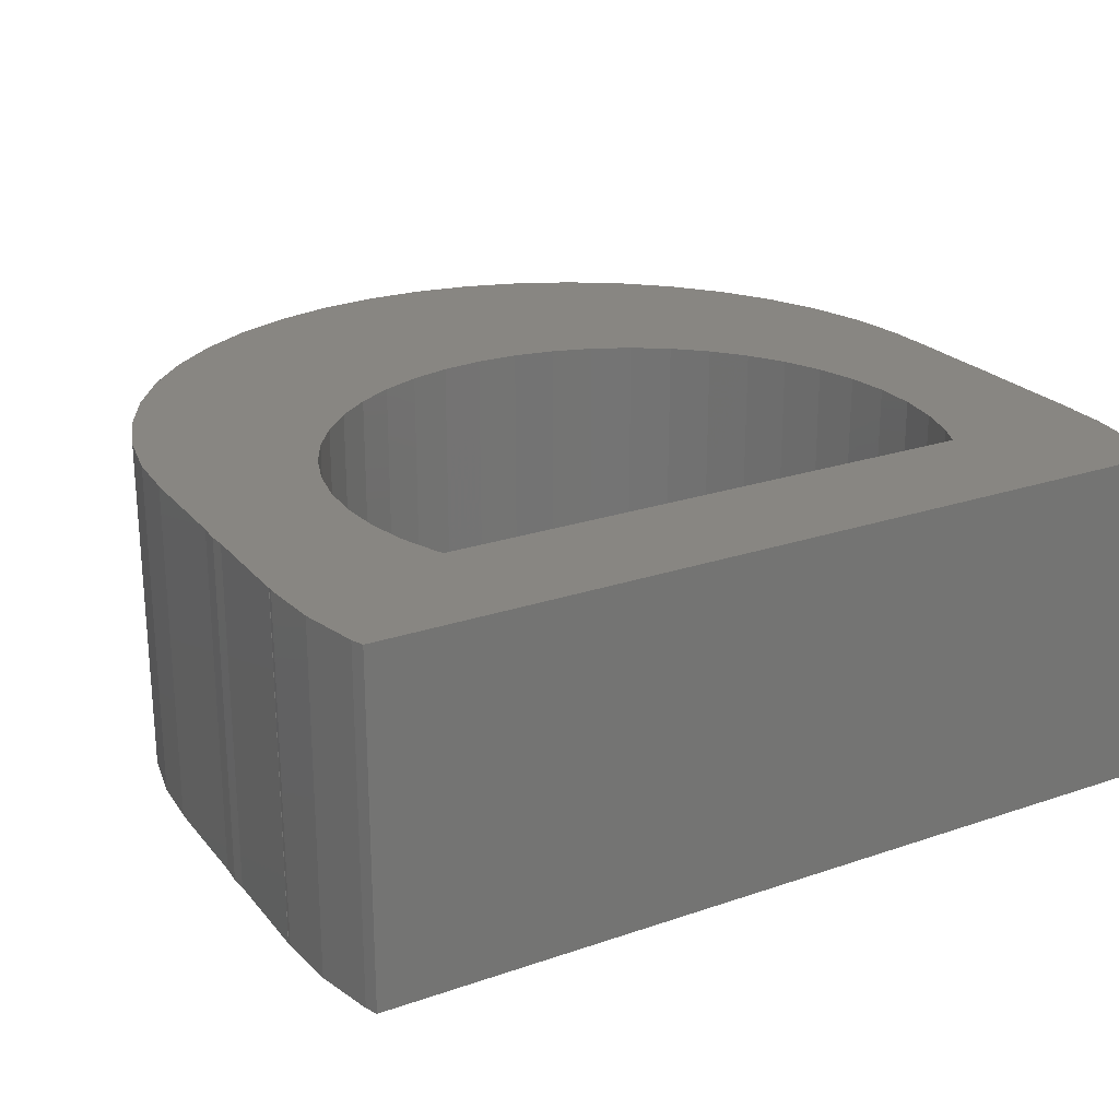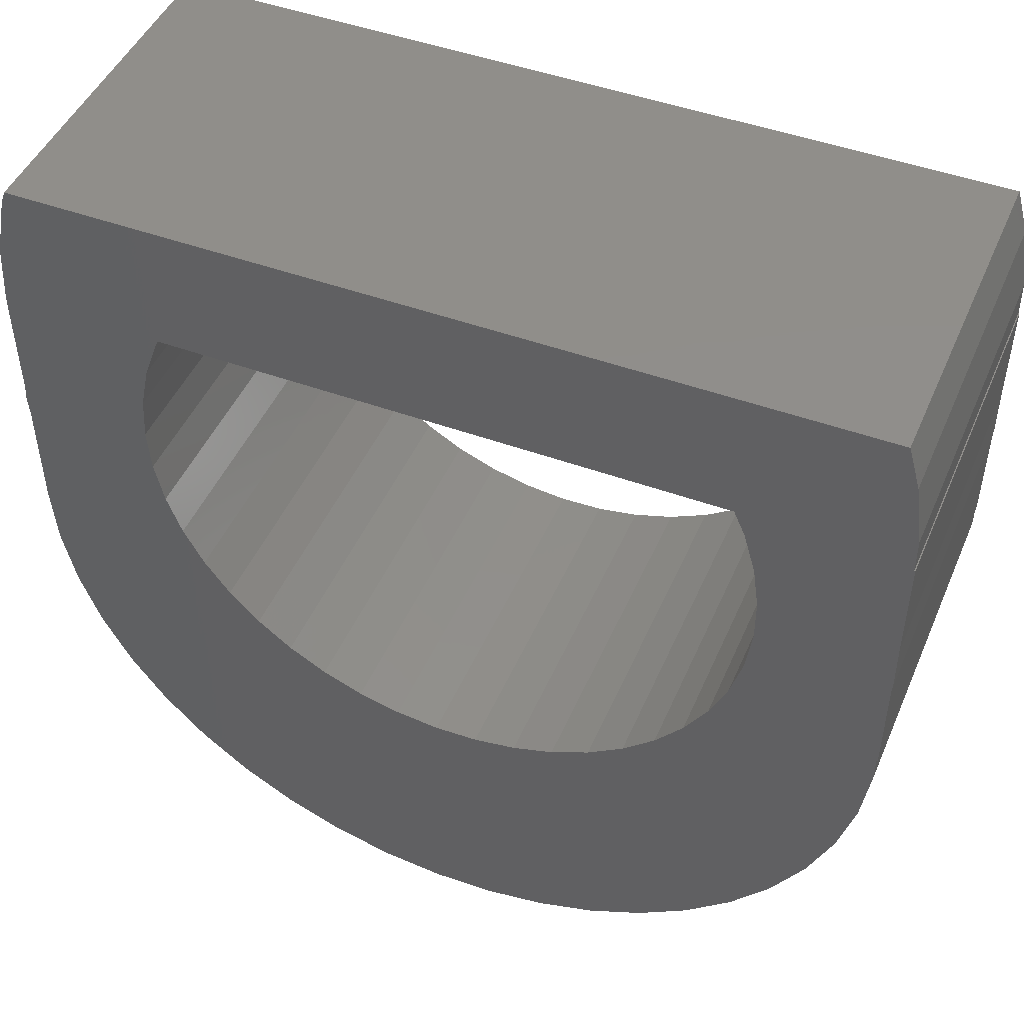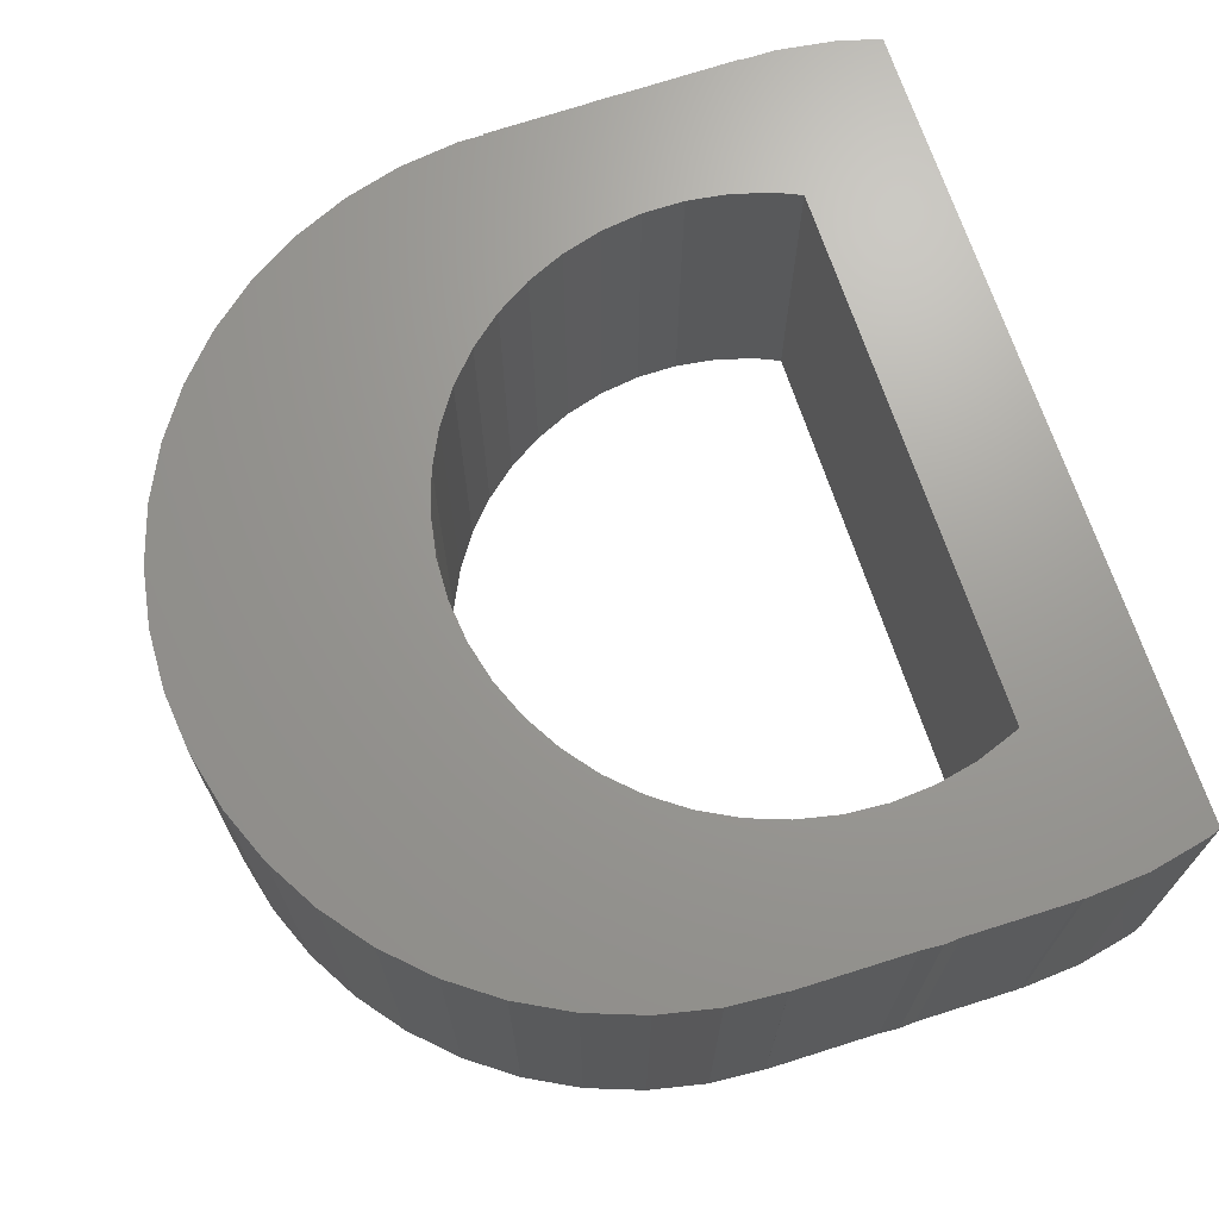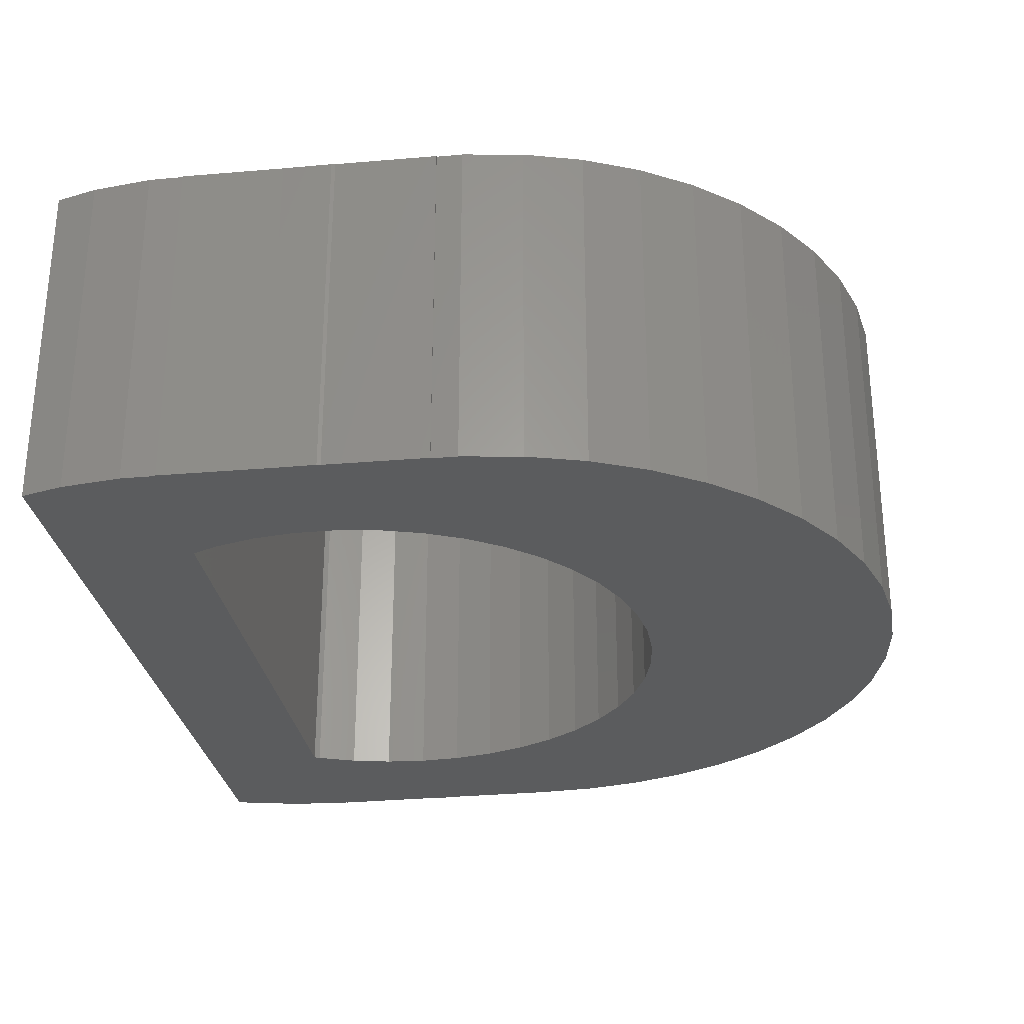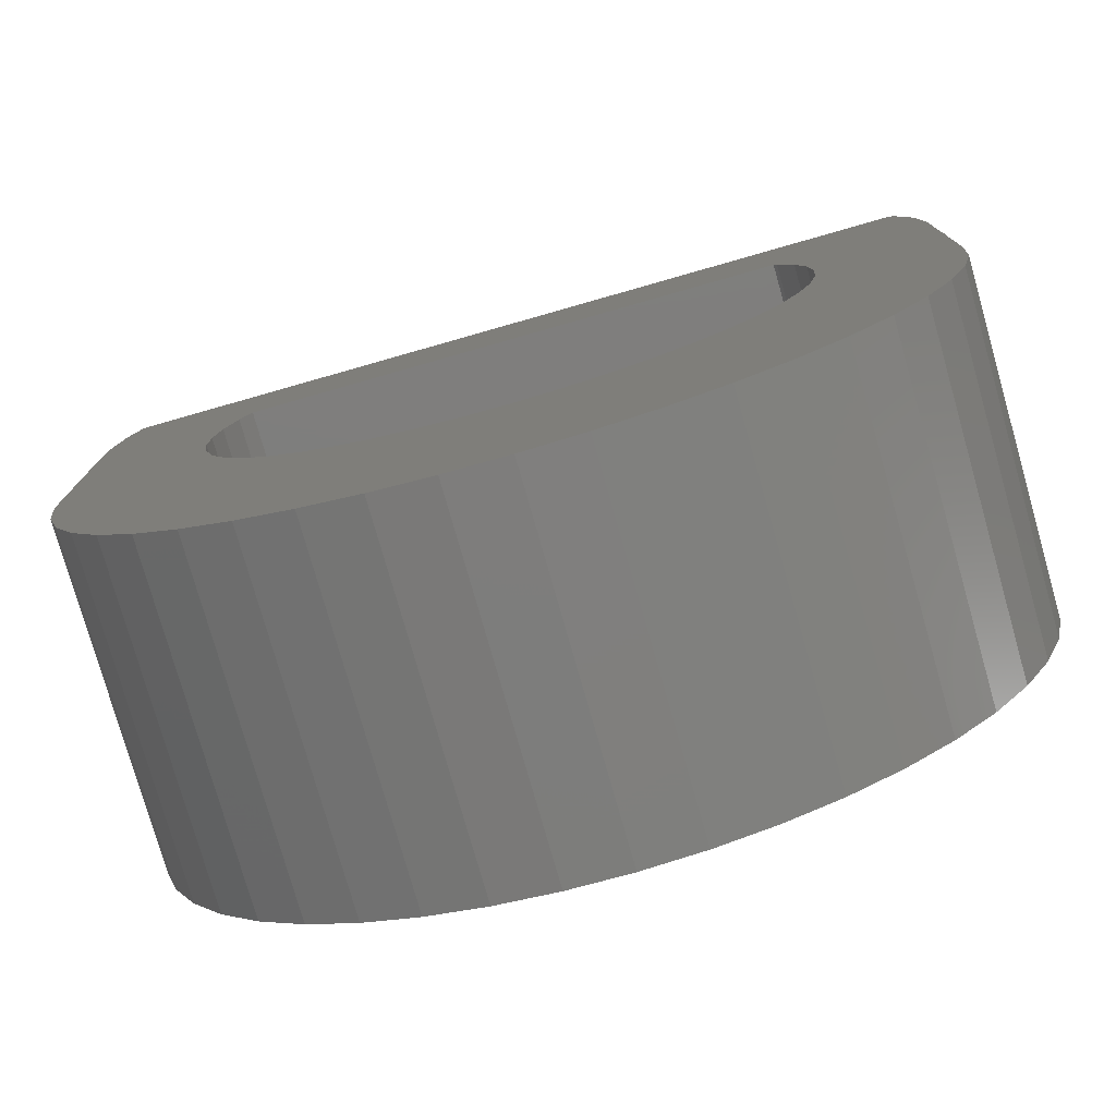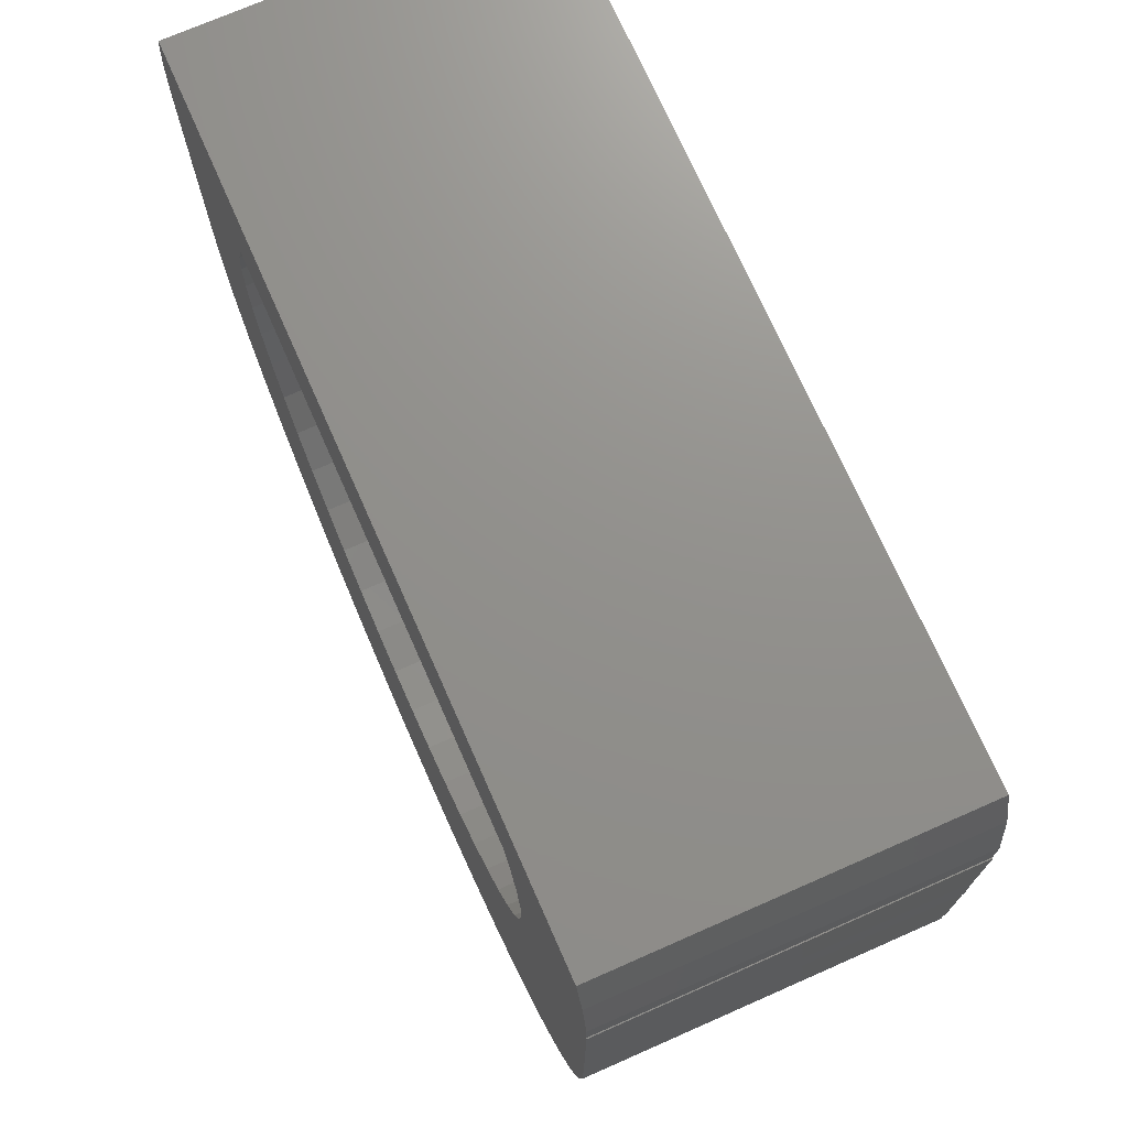
<metadata>
{"format":"stl","ext":"stl","renderer":"f3d","projection":"perspective","resolution":1024,"background":"white","views":[{"elev":23.6,"azim":150.2,"up":"+Z"},{"elev":46.7,"azim":-157.4,"up":"+Y"},{"elev":69.1,"azim":71.9,"up":"+Z"},{"elev":-28.3,"azim":-82.1,"up":"+Z"},{"elev":-77.7,"azim":15.9,"up":"+Y"},{"elev":72.3,"azim":-113.8,"up":"+Y"}]}
</metadata>
<code>
# stl→obj: 148 verts, 296 faces
v -5.018 0.2196 4
v -5.03 1.42 4
v -5.018 0.2196 0
v -5.03 1.42 0
v -5.018 1.42 0
v -4.92 2.516 0
v -5.018 1.821 0
v -4.781 3 0
v -3.187 1.5 0
v 4.783 3 0
v 3.53 0 0
v 5.013 -0.2411 0
v 3.496 -0.4913 0
v 3.225 1.436 0
v 4.981 2.17 0
v 5.03 1.47 0
v 5.026 1.42 0
v 3.393 0.973 0
v 5.03 1.42 0
v 3.496 0.4913 0
v 5.017 0.1808 0
v 5.03 0 0
v 3.393 -0.973 0
v 5 -1.58 0
v 2.994 -1.871 0
v 4.806 -2.908 0
v 2.704 -2.269 0
v 3.225 -1.436 0
v 4.997 -1.58 0
v 4.951 -2.226 0
v 2.362 -2.623 0
v 4.568 -3.564 0
v 1.974 -2.926 0
v 4.24 -4.18 0
v 1.547 -3.173 0
v 3.83 -4.744 0
v 1.091 -3.357 0
v 3.346 -5.246 0
v 0.1232 -3.528 0
v 2.796 -5.675 0
v -0.369 -3.511 0
v 2.192 -6.024 0
v -1.322 -3.273 0
v 1.545 -6.285 0
v -2.173 -2.782 0
v 0.8682 -6.454 0
v 0.1745 -6.527 0
v -0.5226 -6.503 0
v -1.21 -6.381 0
v -1.873 -6.166 0
v -2.5 -5.86 0
v -3.078 -5.47 0
v -3.597 -5.003 0
v -4.045 -4.469 0
v -4.415 -3.877 0
v -4.698 -3.24 0
v -4.891 -2.57 0
v -4.988 -1.58 0
v -4.988 -1.879 0
v -3.521 0.2462 0
v -3.453 0.7339 0
v -5.012 -0.3946 0
v -5.018 -0.3509 0
v -3.521 -0.2462 0
v -3.453 -0.7339 0
v -3.317 -1.207 0
v -3.117 -1.657 0
v -0.854 -3.425 0
v -1.765 -3.057 0
v -2.856 -2.075 0
v -2.539 -2.452 0
v 0.613 -3.476 0
v 3.191 1.5 0
v -3.317 1.207 0
v -5 -1.58 0
v 4.835 2.856 0
v -5.018 1.42 4
v -5.018 -0.3509 4
v -4.988 -1.58 4
v -4.891 -2.57 4
v -5.012 -0.3946 4
v -5 -1.58 4
v -3.317 1.207 4
v -3.187 1.5 4
v -4.988 -1.879 4
v -4.698 -3.24 4
v -4.415 -3.877 4
v -4.045 -4.469 4
v -3.597 -5.003 4
v -3.078 -5.47 4
v -2.5 -5.86 4
v -1.873 -6.166 4
v -1.21 -6.381 4
v -0.5226 -6.503 4
v -1.322 -3.273 4
v -1.765 -3.057 4
v 0.8682 -6.454 4
v 1.547 -3.173 4
v 1.091 -3.357 4
v 3.83 -4.744 4
v 1.974 -2.926 4
v 2.362 -2.623 4
v 4.24 -4.18 4
v 0.1232 -3.528 4
v -0.369 -3.511 4
v 2.192 -6.024 4
v 3.225 1.436 4
v 3.393 0.973 4
v 5.026 1.42 4
v 3.191 1.5 4
v 5.03 1.47 4
v 3.496 0.4913 4
v 5.013 -0.2411 4
v 5.03 0 4
v 5.017 0.1808 4
v 5.03 1.42 4
v 4.981 2.17 4
v -3.453 -0.7339 4
v -3.521 -0.2462 4
v -0.854 -3.425 4
v 1.545 -6.285 4
v -3.521 0.2462 4
v 3.393 -0.973 4
v 4.997 -1.58 4
v 5 -1.58 4
v 3.225 -1.436 4
v -2.173 -2.782 4
v -2.539 -2.452 4
v 0.1745 -6.527 4
v 3.53 0 4
v 3.496 -0.4913 4
v 4.951 -2.226 4
v 2.704 -2.269 4
v 4.568 -3.564 4
v 4.806 -2.908 4
v 2.994 -1.871 4
v 0.613 -3.476 4
v 3.346 -5.246 4
v 2.796 -5.675 4
v -3.117 -1.657 4
v -3.317 -1.207 4
v -2.856 -2.075 4
v -5.018 1.821 4
v -4.781 3 4
v -4.92 2.516 4
v 4.783 3 4
v 4.835 2.856 4
v -3.453 0.7339 4
f 1 2 3
f 3 2 4
f 4 5 3
f 6 5 7
f 3 5 6
f 3 6 8
f 9 8 10
f 11 12 13
f 14 15 16
f 14 17 18
f 17 19 18
f 20 19 21
f 11 22 12
f 23 12 24
f 25 26 27
f 28 29 30
f 25 30 26
f 31 26 32
f 33 32 34
f 35 34 36
f 37 36 38
f 39 38 40
f 41 40 42
f 43 42 44
f 45 44 46
f 3 46 47
f 3 47 48
f 3 48 49
f 3 49 50
f 3 50 51
f 3 51 52
f 3 52 53
f 3 53 54
f 3 54 55
f 3 55 56
f 3 56 57
f 58 57 59
f 3 57 58
f 60 3 61
f 62 63 3
f 64 3 60
f 65 3 64
f 66 3 65
f 67 3 66
f 41 42 68
f 43 44 69
f 3 70 71
f 3 71 46
f 69 44 45
f 45 46 71
f 68 42 43
f 70 3 67
f 39 40 41
f 72 38 39
f 35 36 37
f 37 38 72
f 27 26 31
f 28 30 25
f 13 12 23
f 31 32 33
f 33 34 35
f 18 19 20
f 14 16 17
f 73 15 14
f 20 21 22
f 20 22 11
f 3 8 9
f 3 9 74
f 3 74 61
f 62 3 58
f 75 62 58
f 9 10 76
f 9 76 15
f 9 15 73
f 23 24 29
f 23 29 28
f 77 5 2
f 2 5 4
f 63 78 3
f 3 78 1
f 79 80 77
f 77 2 1
f 81 77 1
f 78 81 1
f 81 82 77
f 82 79 77
f 83 84 77
f 85 80 79
f 80 86 77
f 86 87 77
f 87 88 77
f 88 89 77
f 89 90 77
f 90 91 77
f 91 92 77
f 92 93 77
f 93 94 77
f 95 96 97
f 98 99 100
f 101 98 100
f 102 101 103
f 104 105 106
f 107 108 109
f 110 107 111
f 112 113 114
f 115 116 109
f 110 111 117
f 118 119 77
f 120 95 121
f 119 122 77
f 123 124 125
f 123 126 124
f 127 128 129
f 84 110 117
f 112 114 115
f 109 111 107
f 112 130 113
f 115 109 108
f 115 108 112
f 125 113 130
f 125 130 131
f 125 131 123
f 132 124 126
f 133 102 134
f 135 132 136
f 134 135 133
f 126 136 132
f 103 134 102
f 100 103 101
f 136 133 135
f 99 137 138
f 137 104 139
f 138 100 99
f 139 138 137
f 106 139 104
f 121 106 105
f 121 105 120
f 97 121 95
f 129 97 96
f 140 141 77
f 129 96 127
f 94 129 128
f 141 118 77
f 94 128 142
f 94 140 77
f 94 142 140
f 143 144 145
f 143 146 144
f 143 147 146
f 143 117 147
f 143 84 117
f 143 77 84
f 122 148 77
f 148 83 77
f 63 62 78
f 78 62 81
f 82 81 75
f 75 81 62
f 58 79 82
f 75 58 82
f 59 85 58
f 58 85 79
f 59 57 85
f 85 57 80
f 57 56 80
f 80 56 86
f 56 55 86
f 86 55 87
f 55 54 87
f 87 54 88
f 54 53 88
f 88 53 89
f 89 53 52
f 90 89 52
f 90 52 51
f 91 90 51
f 91 51 50
f 92 91 50
f 92 50 49
f 93 92 49
f 93 49 48
f 94 93 48
f 94 48 47
f 129 94 47
f 129 47 46
f 97 129 46
f 97 46 44
f 121 97 44
f 121 44 42
f 106 121 42
f 106 42 40
f 139 106 40
f 139 40 38
f 138 139 38
f 138 38 36
f 100 138 36
f 100 36 34
f 103 100 34
f 103 34 32
f 134 103 32
f 134 32 26
f 135 134 26
f 135 26 30
f 132 135 30
f 132 30 29
f 124 132 29
f 124 29 24
f 125 124 24
f 125 24 12
f 113 125 12
f 113 12 22
f 114 113 22
f 22 21 115
f 114 22 115
f 115 21 19
f 116 115 19
f 17 109 19
f 19 109 116
f 109 17 16
f 111 109 16
f 16 15 117
f 111 16 117
f 15 76 147
f 117 15 147
f 76 10 146
f 147 76 146
f 146 10 144
f 144 10 8
f 6 145 8
f 8 145 144
f 7 143 6
f 6 143 145
f 5 77 7
f 7 77 143
f 61 148 122
f 60 61 122
f 60 122 119
f 64 60 119
f 74 83 148
f 61 74 148
f 9 84 83
f 74 9 83
f 84 9 73
f 110 84 73
f 107 110 14
f 14 110 73
f 108 107 18
f 18 107 14
f 112 108 20
f 20 108 18
f 130 112 11
f 11 112 20
f 130 11 131
f 131 11 13
f 131 13 123
f 123 13 23
f 123 23 126
f 126 23 28
f 126 28 136
f 136 28 25
f 136 25 133
f 133 25 27
f 133 27 102
f 102 27 31
f 102 31 101
f 101 31 33
f 101 33 98
f 98 33 35
f 98 35 99
f 99 35 37
f 99 37 137
f 137 37 72
f 137 72 104
f 104 72 39
f 104 39 105
f 105 39 41
f 105 41 120
f 120 41 68
f 120 68 95
f 95 68 43
f 95 43 96
f 96 43 69
f 96 69 127
f 127 69 45
f 127 45 128
f 128 45 71
f 142 128 71
f 70 142 71
f 140 142 70
f 67 140 70
f 141 140 67
f 66 141 67
f 118 141 66
f 65 118 66
f 119 118 65
f 64 119 65

</code>
